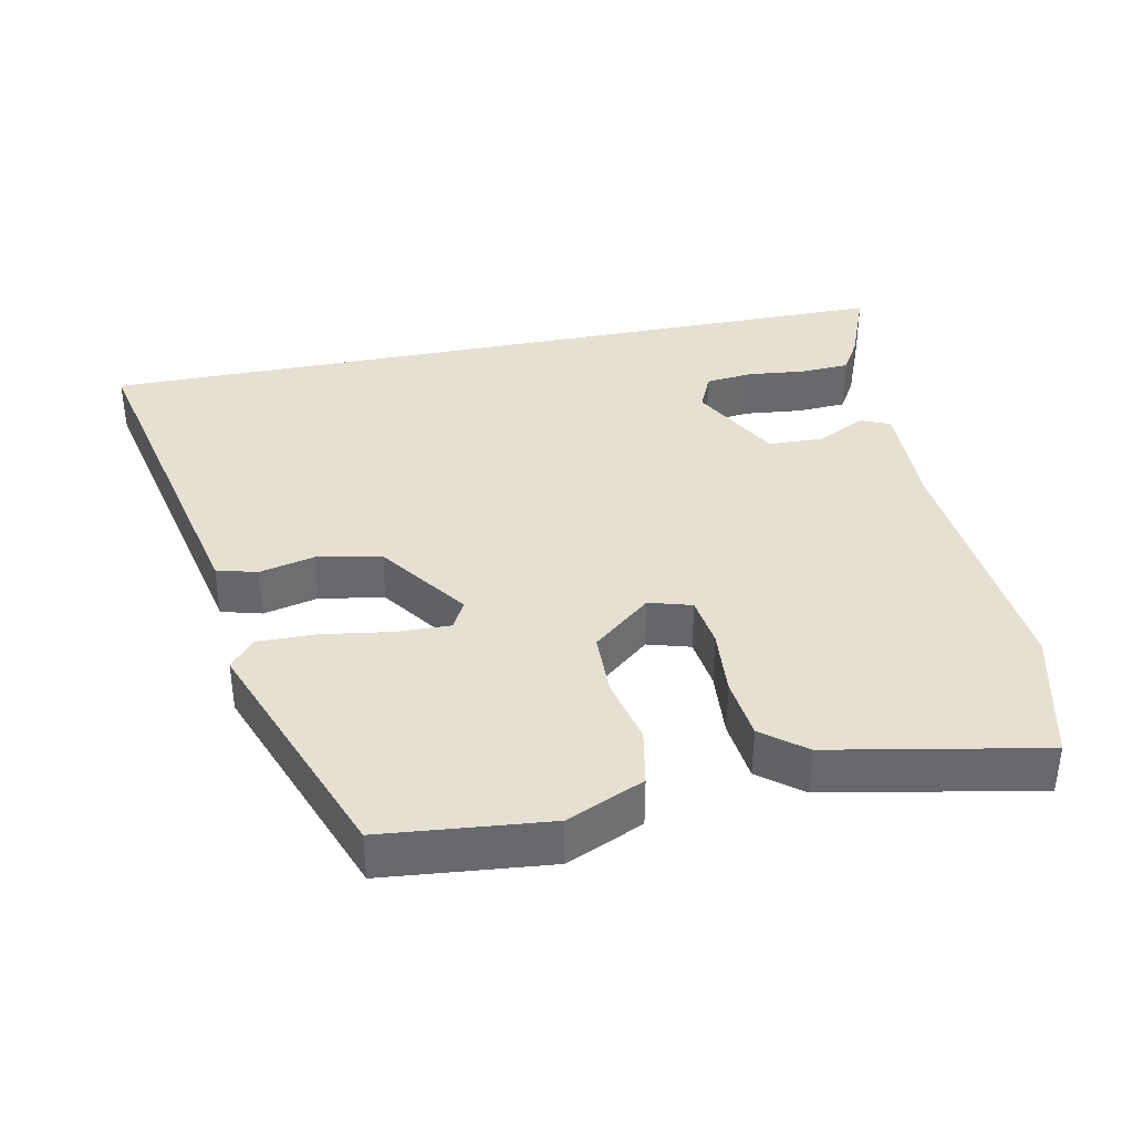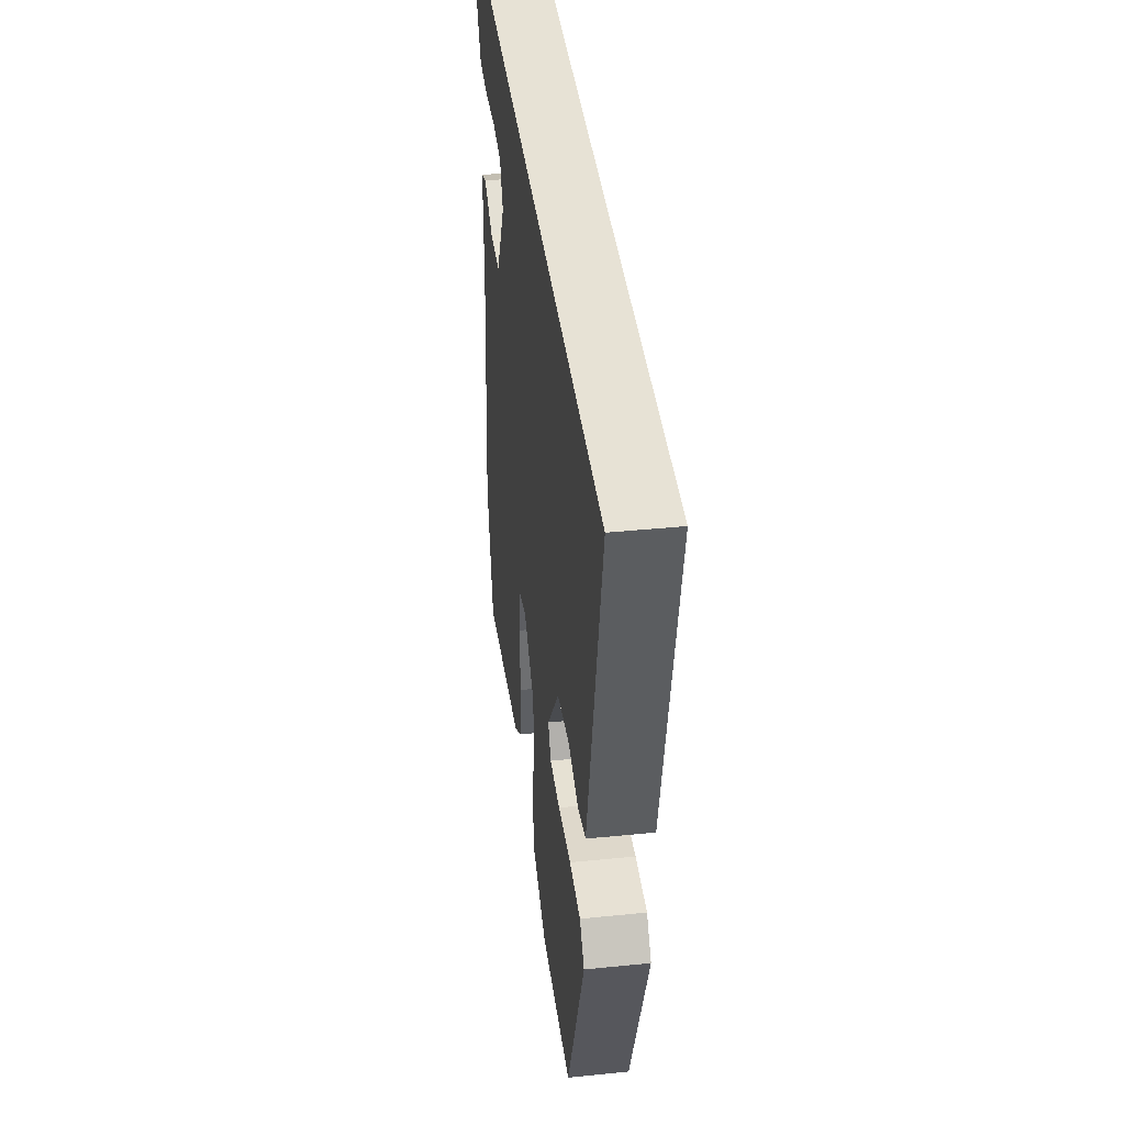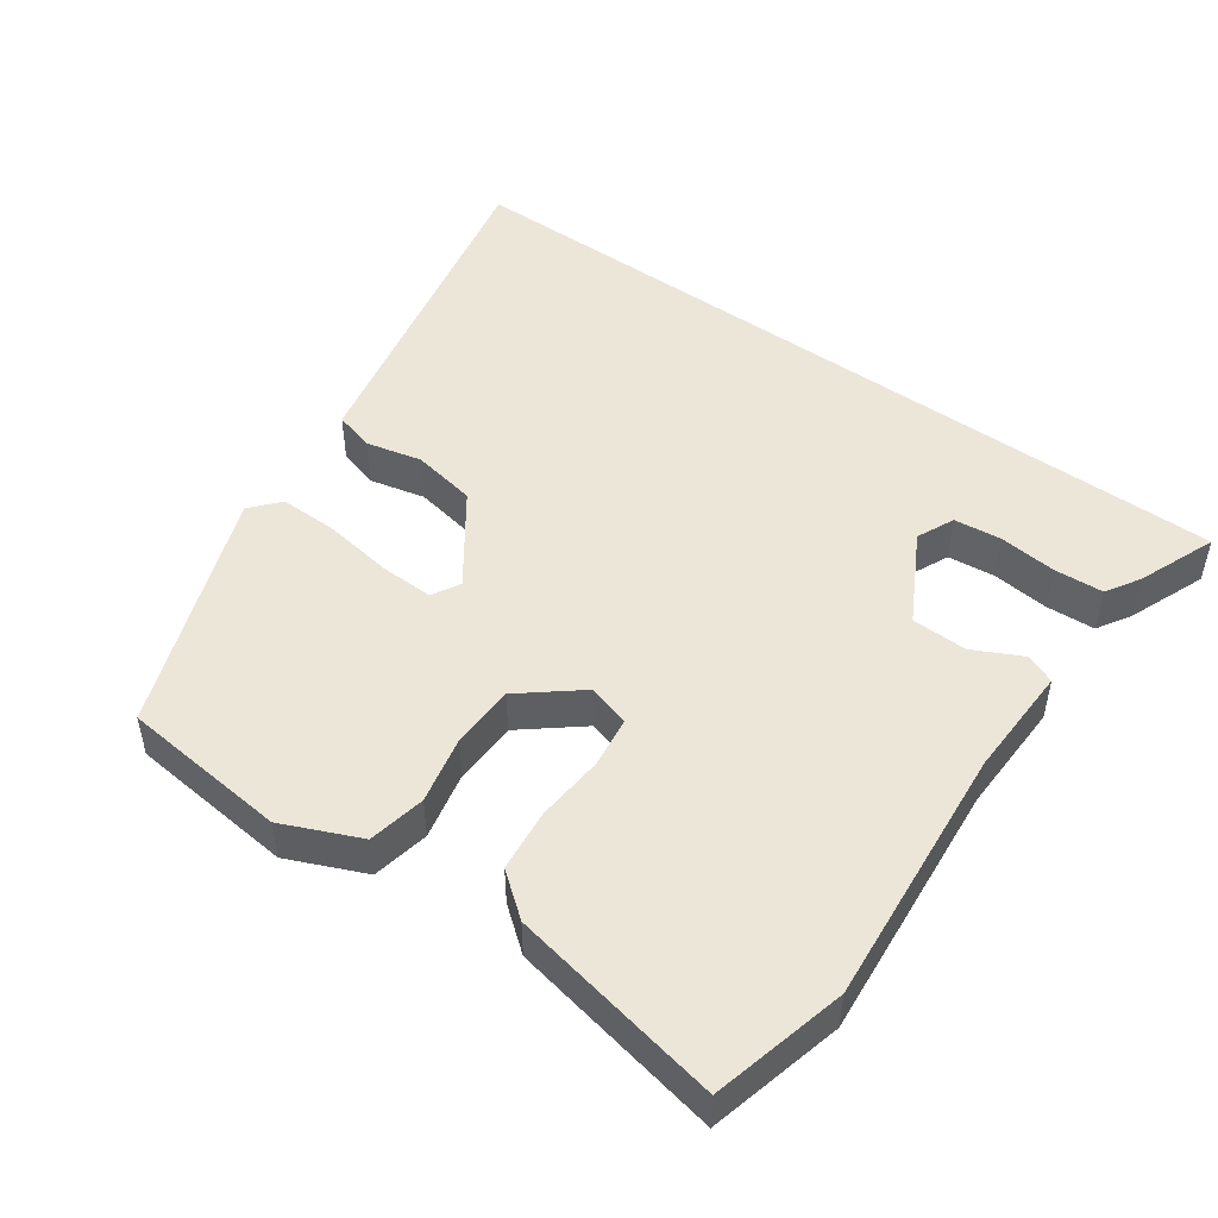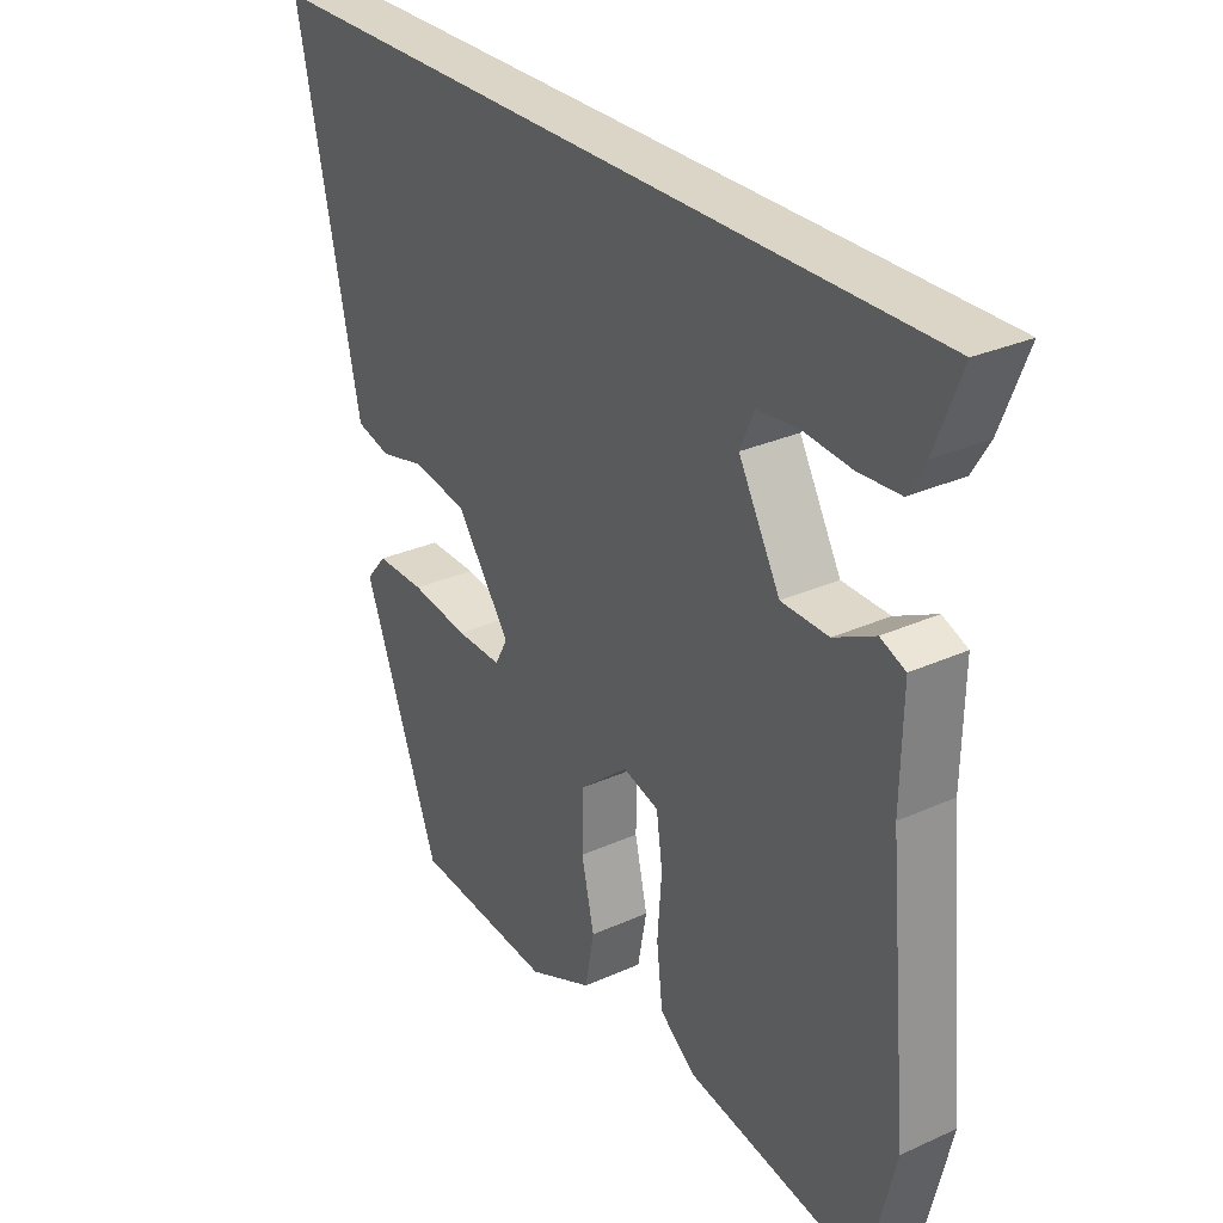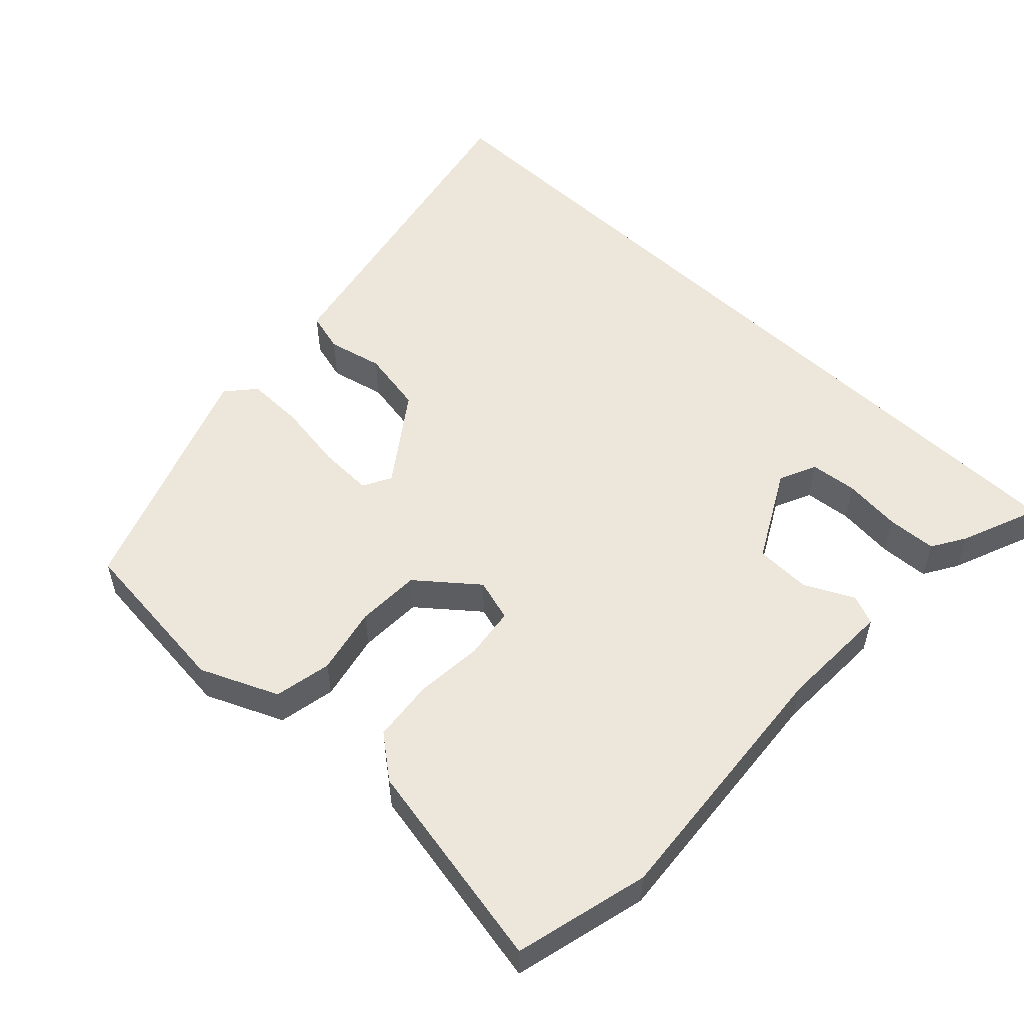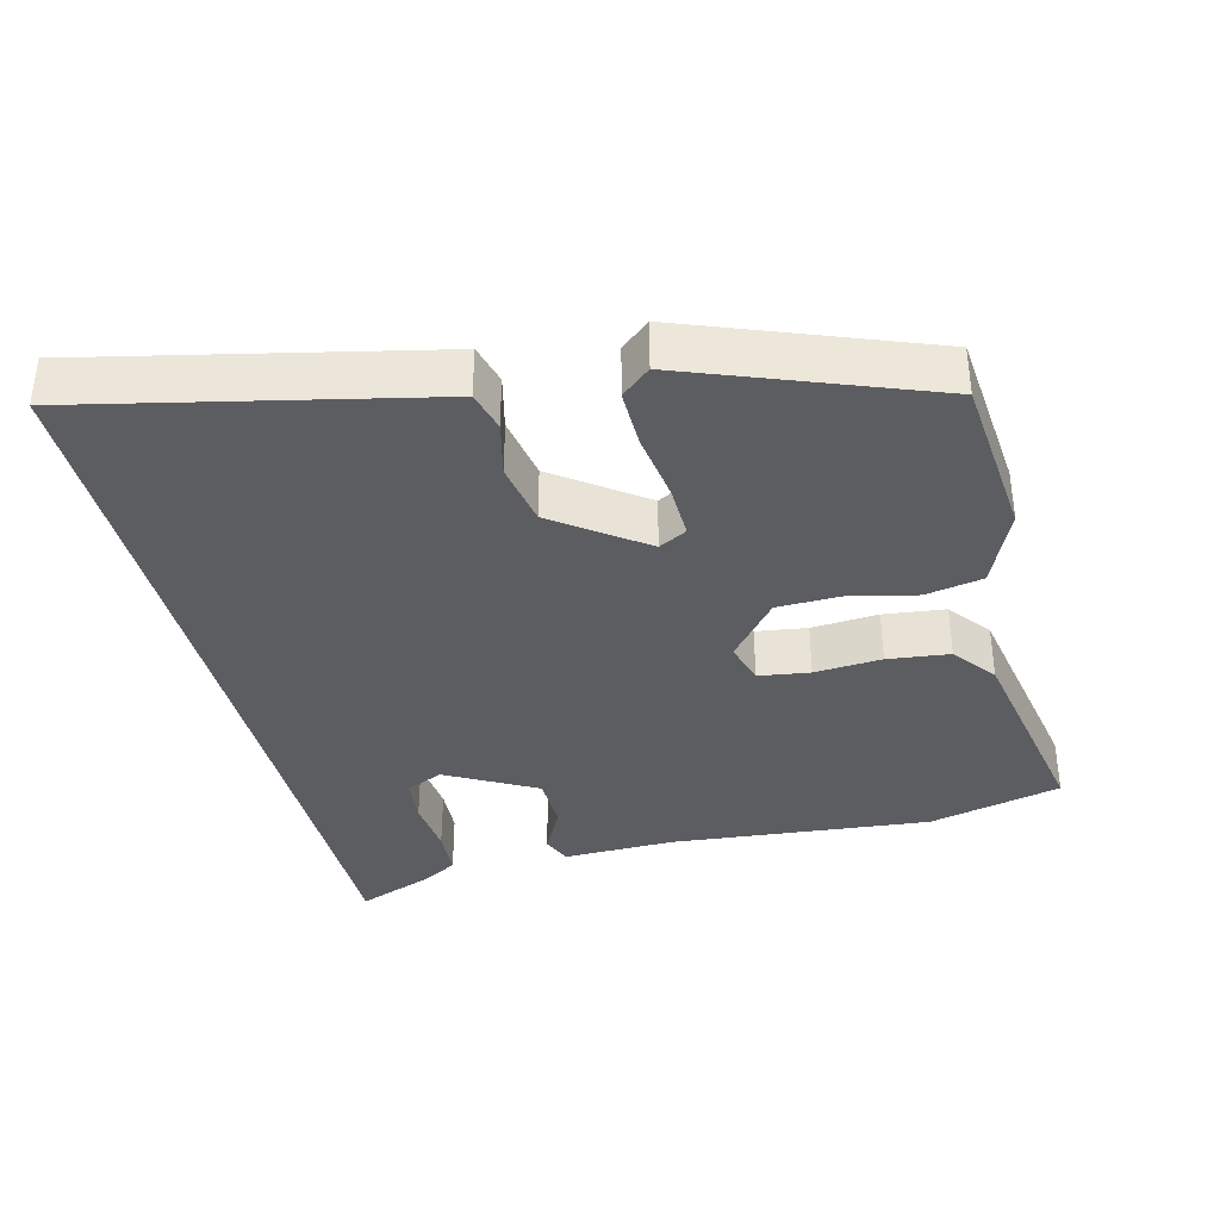
<metadata>
{"format":"obj","ext":"obj","renderer":"f3d","projection":"perspective","resolution":1024,"background":"white","views":[{"elev":37.6,"azim":168.7,"up":"+Y"},{"elev":40.2,"azim":82.9,"up":"+Z"},{"elev":48.8,"azim":-144.1,"up":"+Y"},{"elev":29.6,"azim":-123.6,"up":"+Z"},{"elev":53.7,"azim":-136.1,"up":"+Y"},{"elev":-36.3,"azim":104.1,"up":"+Y"}]}
</metadata>
<code>
v -0.562 0.07 0.5
v 0.575 0.07 0.5
v 0.497 0.07 0.144
v 0.471 0.07 0.025
v 0.415 0.07 0.01
v 0.339 0.07 0.028
v 0.25 0.07 0.012
v 0.161 0.07 -0.111
v 0.182 0.07 -0.15
v 0.257 0.07 -0.148
v 0.352 0.07 -0.134
v 0.433 0.07 -0.133
v 0.467 0.07 -0.173
v 0.341 0.07 -0.504
v 0.111 0.07 -0.526
v 0.005 0.07 -0.479
v -0.01 0.07 -0.4
v 0.011 0.07 -0.307
v 0.009 0.07 -0.219
v -0.071 0.07 -0.153
v -0.13 0.07 -0.17
v -0.14 0.07 -0.241
v -0.133 0.07 -0.334
v -0.143 0.07 -0.42
v -0.202 0.07 -0.466
v -0.495 0.07 -0.521
v -0.54 0.07 -0.336
v -0.506 0.07 0.025
v -0.509 0.07 0.181
v -0.468 0.07 0.198
v -0.401 0.07 0.164
v -0.324 0.07 0.166
v -0.256 0.07 0.29
v -0.279 0.07 0.342
v -0.344 0.07 0.349
v -0.424 0.07 0.341
v -0.492 0.07 0.345
v -0.52 0.07 0.392
v -0.562 0 0.5
v 0.575 0 0.5
v 0.497 0 0.144
v 0.471 0 0.025
v 0.415 0 0.01
v 0.339 0 0.028
v 0.25 0 0.012
v 0.161 0 -0.111
v 0.182 0 -0.15
v 0.257 0 -0.148
v 0.352 0 -0.134
v 0.433 0 -0.133
v 0.467 0 -0.173
v 0.341 0 -0.504
v 0.111 0 -0.526
v 0.005 0 -0.479
v -0.01 0 -0.4
v 0.011 0 -0.307
v 0.009 0 -0.219
v -0.071 0 -0.153
v -0.13 0 -0.17
v -0.14 0 -0.241
v -0.133 0 -0.334
v -0.143 0 -0.42
v -0.202 0 -0.466
v -0.495 0 -0.521
v -0.54 0 -0.336
v -0.506 0 0.025
v -0.509 0 0.181
v -0.468 0 0.198
v -0.401 0 0.164
v -0.324 0 0.166
v -0.256 0 0.29
v -0.279 0 0.342
v -0.344 0 0.349
v -0.424 0 0.341
v -0.492 0 0.345
v -0.52 0 0.392
f 38 1 2
f 37 38 2
f 36 37 2
f 35 36 2
f 34 35 2
f 33 34 2 3
f 32 33 3 4
f 31 32 4
f 28 29 30 31
f 27 28 31
f 26 27 31
f 25 26 31
f 24 25 31
f 23 24 31
f 22 23 31
f 21 22 31
f 20 21 31
f 19 20 31
f 16 17 18
f 15 16 18
f 14 15 18
f 13 14 18
f 12 13 18
f 11 12 18
f 10 11 18
f 9 10 18 19
f 8 9 19 31
f 4 5 6
f 31 4 6
f 31 6 7
f 7 8 31
f 40 39 76
f 40 76 75
f 40 75 74
f 40 74 73
f 40 73 72
f 41 40 72 71
f 42 41 71 70
f 42 70 69
f 69 68 67 66
f 69 66 65
f 69 65 64
f 69 64 63
f 69 63 62
f 69 62 61
f 69 61 60
f 69 60 59
f 69 59 58
f 69 58 57
f 56 55 54
f 56 54 53
f 56 53 52
f 56 52 51
f 56 51 50
f 56 50 49
f 56 49 48
f 57 56 48 47
f 69 57 47 46
f 44 43 42
f 44 42 69
f 45 44 69
f 69 46 45
f 1 39 40 2
f 2 40 41 3
f 3 41 42 4
f 4 42 43 5
f 5 43 44 6
f 6 44 45 7
f 7 45 46 8
f 8 46 47 9
f 9 47 48 10
f 10 48 49 11
f 11 49 50 12
f 12 50 51 13
f 13 51 52 14
f 14 52 53 15
f 15 53 54 16
f 16 54 55 17
f 17 55 56 18
f 18 56 57 19
f 19 57 58 20
f 20 58 59 21
f 21 59 60 22
f 22 60 61 23
f 23 61 62 24
f 24 62 63 25
f 25 63 64 26
f 26 64 65 27
f 27 65 66 28
f 28 66 67 29
f 29 67 68 30
f 30 68 69 31
f 31 69 70 32
f 32 70 71 33
f 33 71 72 34
f 34 72 73 35
f 35 73 74 36
f 36 74 75 37
f 37 75 76 38
f 38 76 39 1

</code>
